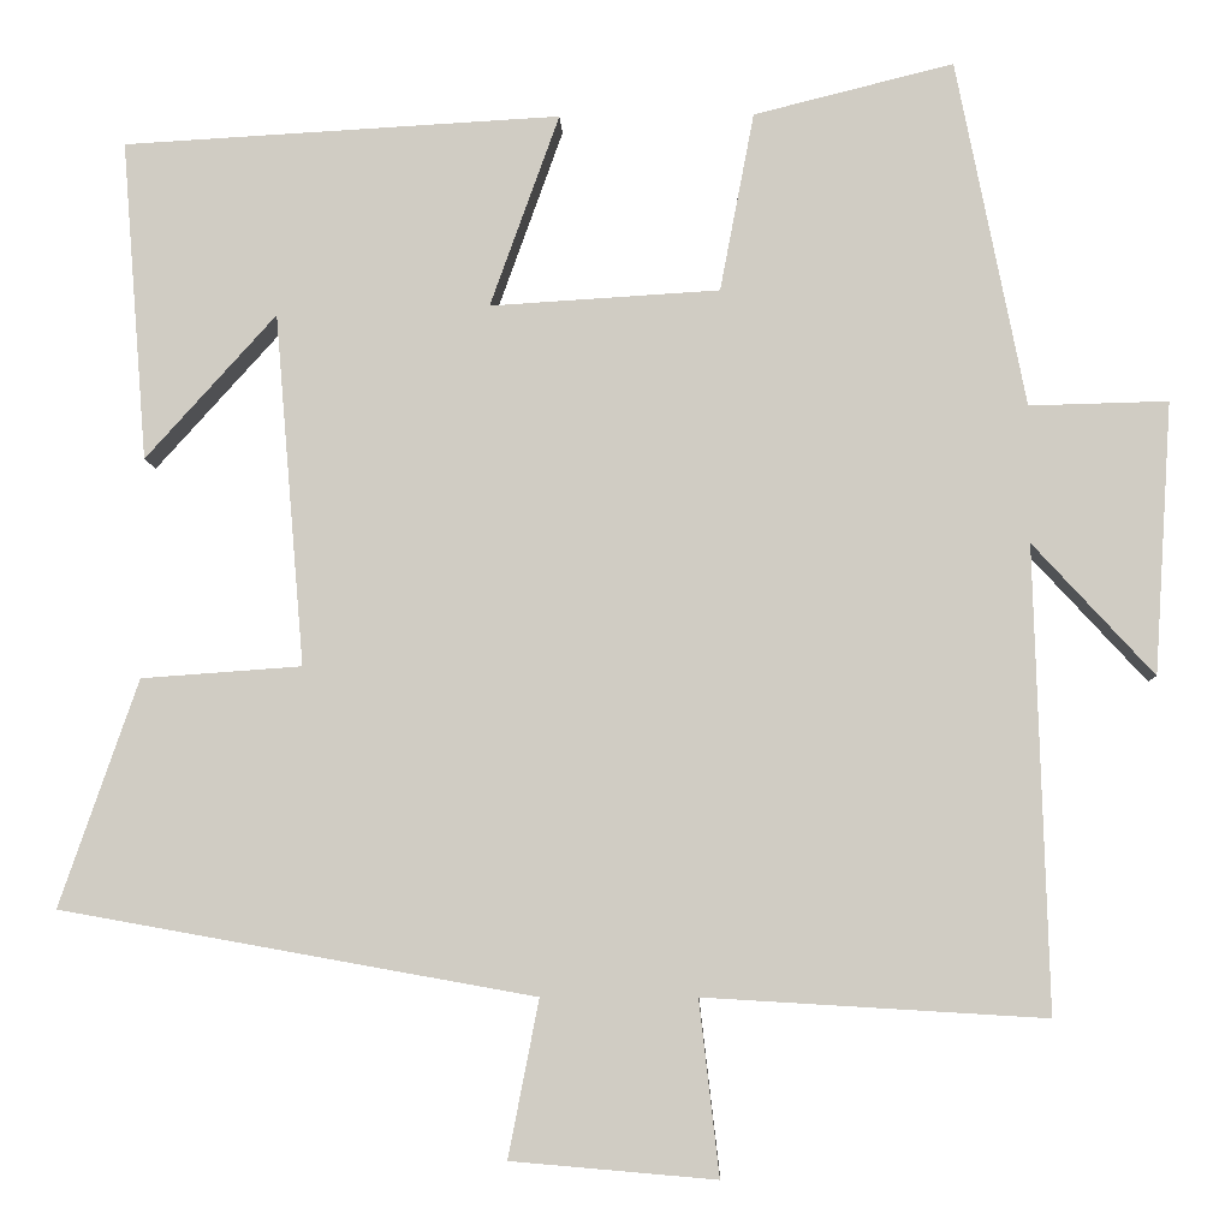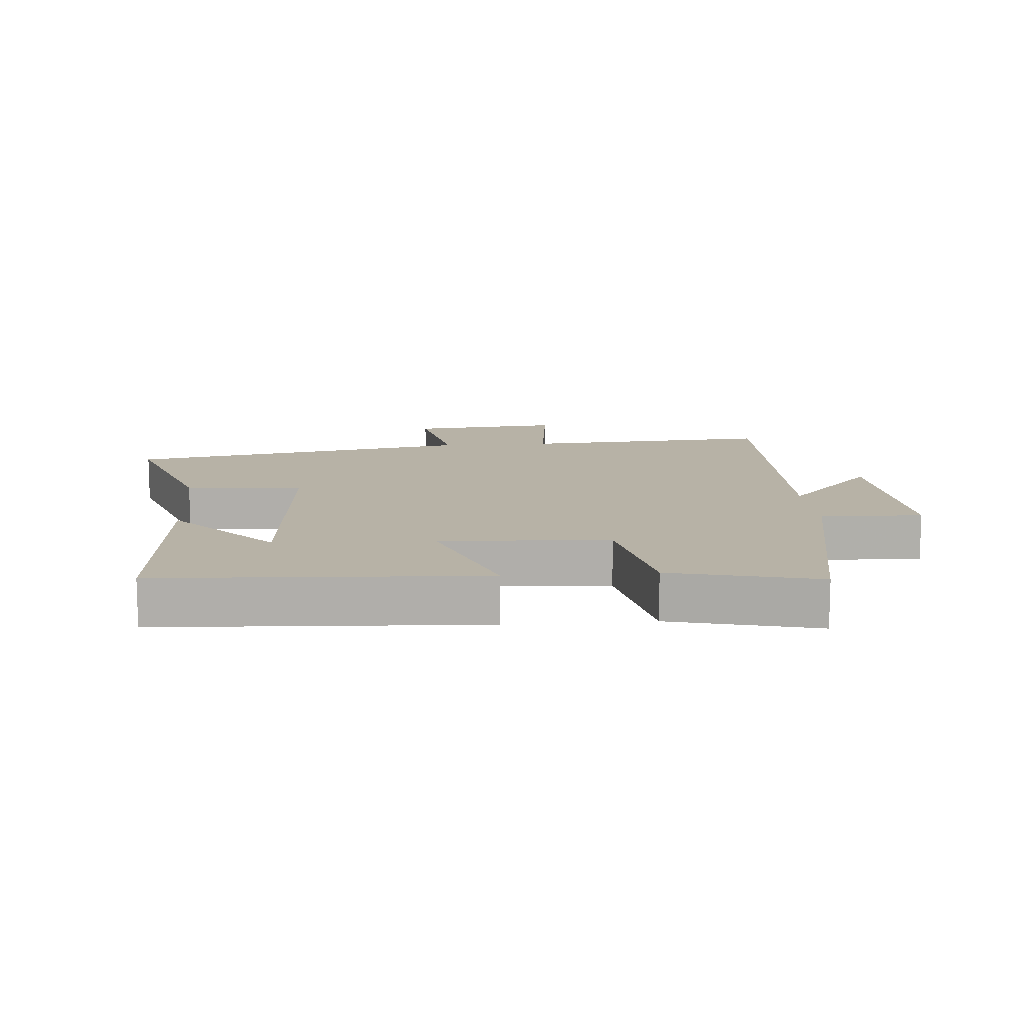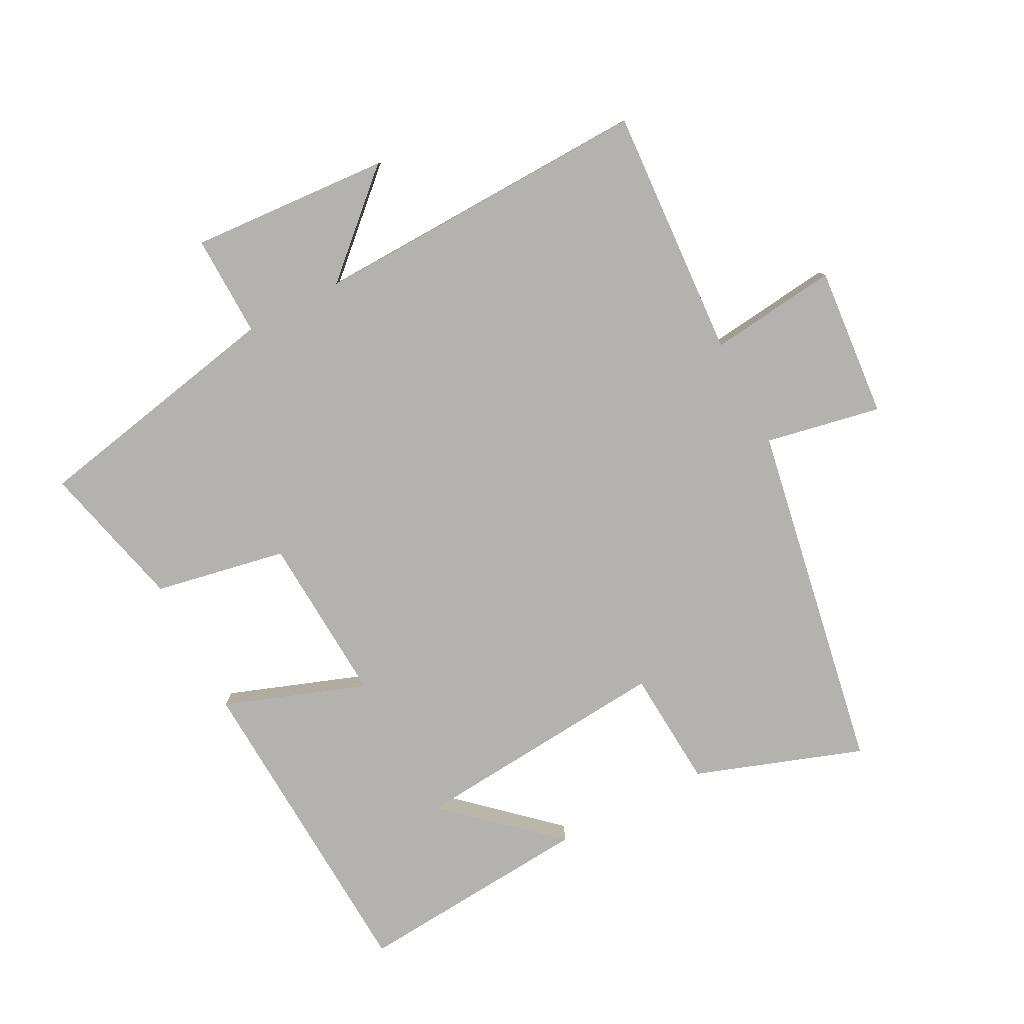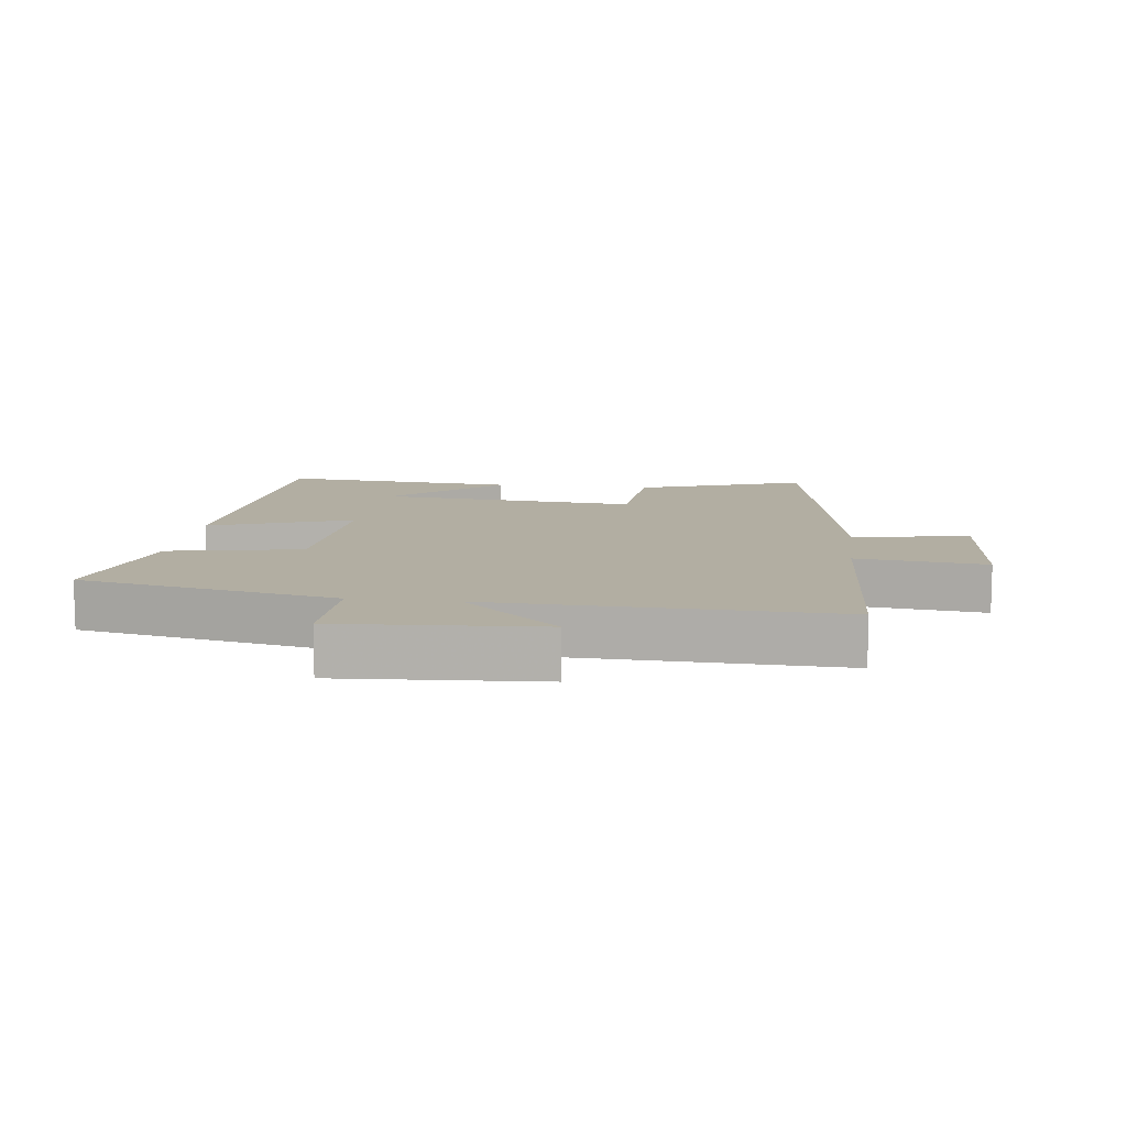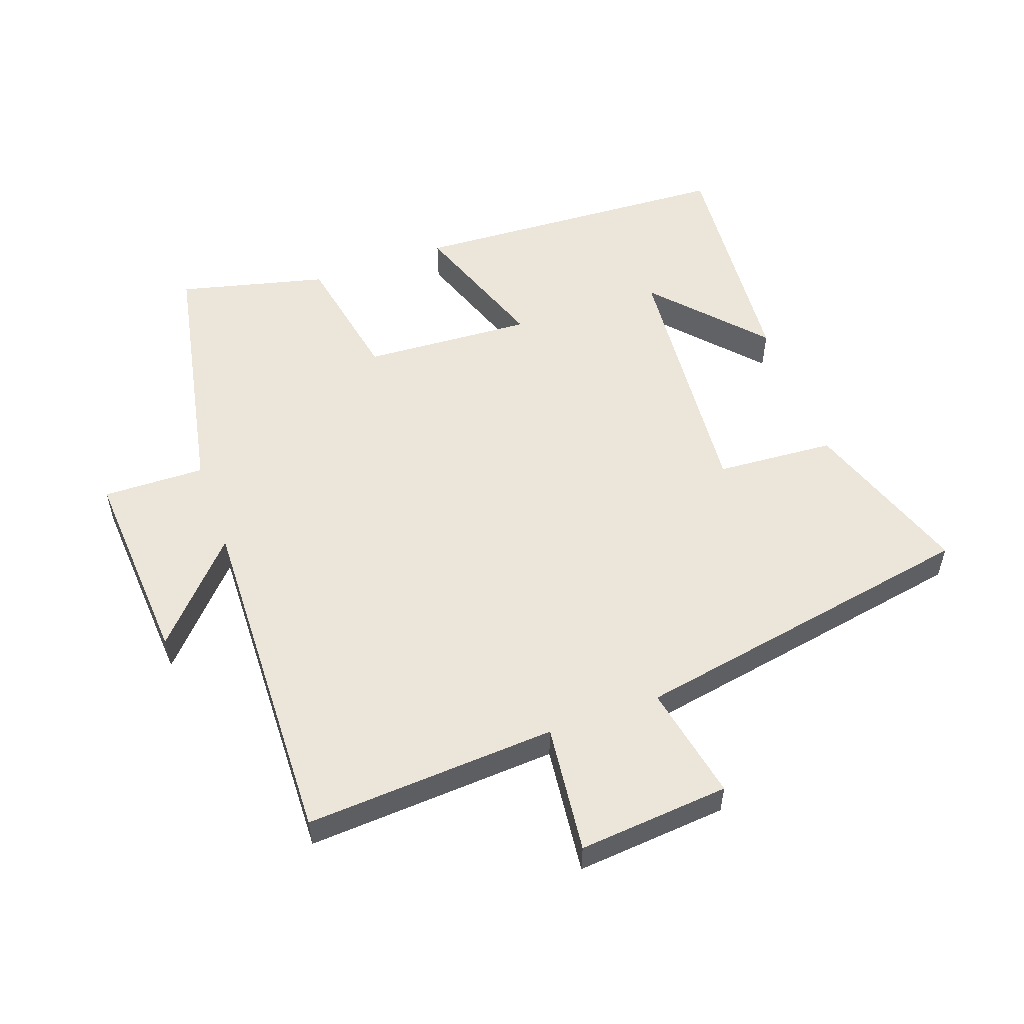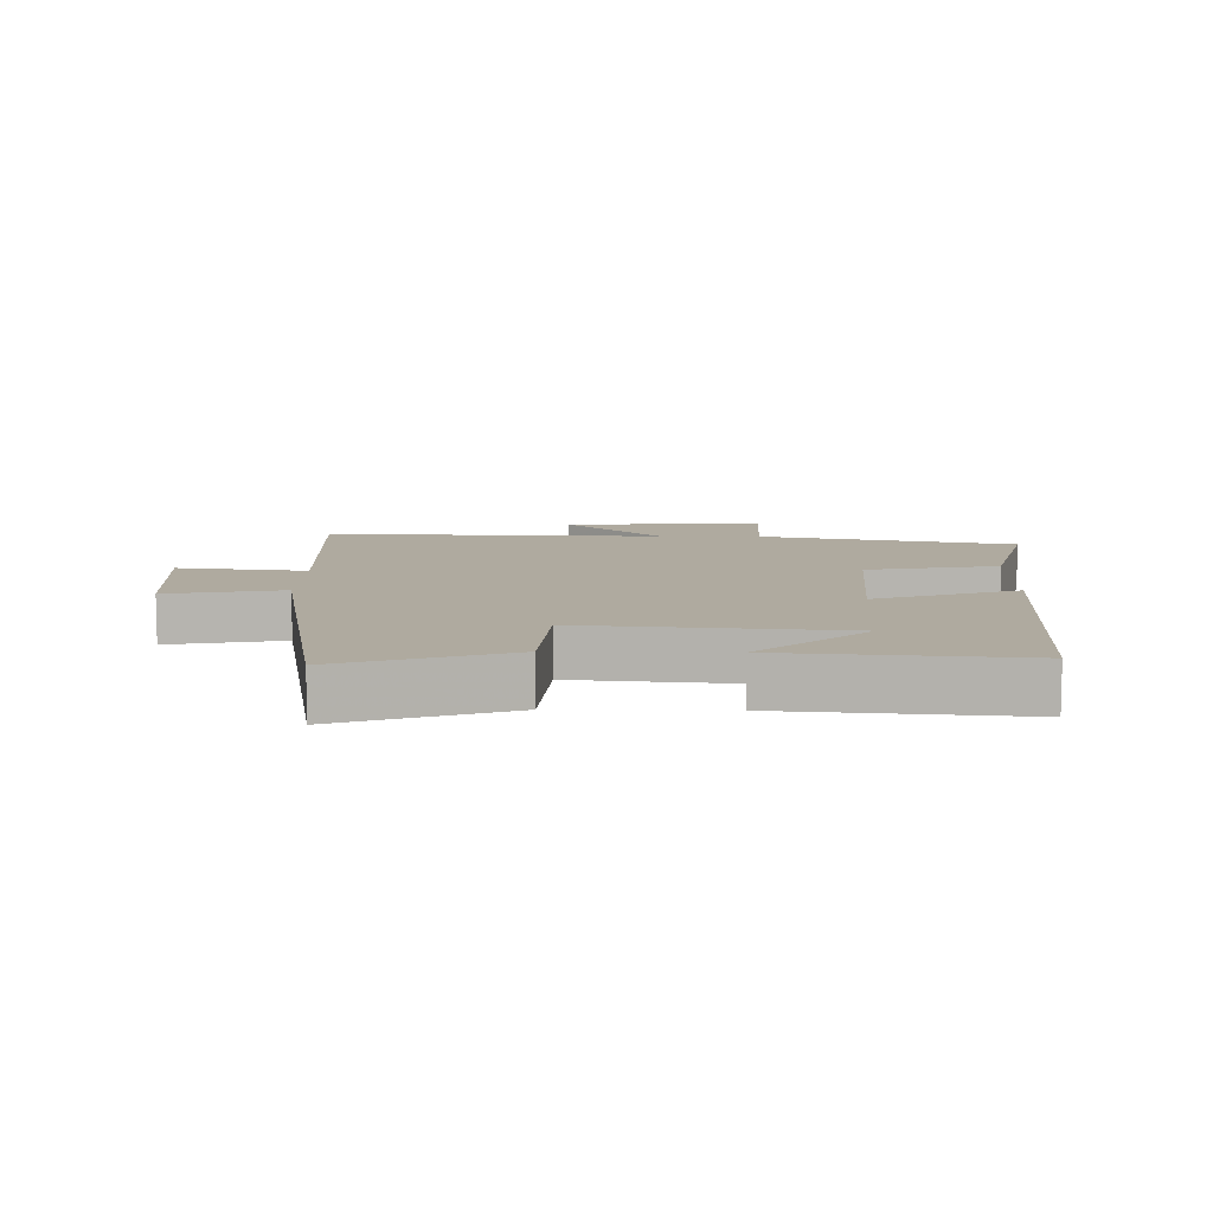
<metadata>
{"format":"obj","ext":"obj","renderer":"f3d","projection":"perspective","resolution":1024,"background":"white","views":[{"elev":-6.4,"azim":2.0,"up":"+Z"},{"elev":12.3,"azim":-4.7,"up":"+Y"},{"elev":-79.8,"azim":117.5,"up":"+Y"},{"elev":10.7,"azim":97.2,"up":"+Y"},{"elev":54.5,"azim":160.2,"up":"+Y"},{"elev":9.5,"azim":-88.8,"up":"+Y"}]}
</metadata>
<code>
v -0.529 0.07 0.472
v -0.029 0.07 0.5
v -0.108 0.07 0.28
v 0.154 0.07 0.296
v 0.193 0.07 0.5
v 0.421 0.07 0.557
v 0.5 0.07 0.161
v 0.658 0.07 0.165
v 0.638 0.07 -0.145
v 0.5 0.07 0.005
v 0.516 0.07 -0.523
v 0.127 0.07 -0.5
v 0.15 0.07 -0.699
v -0.084 0.07 -0.679
v -0.049 0.07 -0.5
v -0.59 0.07 -0.403
v -0.5 0.07 -0.144
v -0.317 0.07 -0.131
v -0.351 0.07 0.271
v -0.5 0.07 0.106
v -0.529 0 0.472
v -0.029 0 0.5
v -0.108 0 0.28
v 0.154 0 0.296
v 0.193 0 0.5
v 0.421 0 0.557
v 0.5 0 0.161
v 0.658 0 0.165
v 0.638 0 -0.145
v 0.5 0 0.005
v 0.516 0 -0.523
v 0.127 0 -0.5
v 0.15 0 -0.699
v -0.084 0 -0.679
v -0.049 0 -0.5
v -0.59 0 -0.403
v -0.5 0 -0.144
v -0.317 0 -0.131
v -0.351 0 0.271
v -0.5 0 0.106
f 19 20 1
f 15 16 17 18
f 15 18 19
f 12 13 14 15
f 12 15 19
f 10 11 12 19
f 7 8 9 10
f 4 5 6 7
f 3 4 7 10
f 19 1 2 3
f 3 10 19
f 21 40 39
f 38 37 36 35
f 39 38 35
f 35 34 33 32
f 39 35 32
f 39 32 31 30
f 30 29 28 27
f 27 26 25 24
f 30 27 24 23
f 23 22 21 39
f 39 30 23
f 1 21 22 2
f 2 22 23 3
f 3 23 24 4
f 4 24 25 5
f 5 25 26 6
f 6 26 27 7
f 7 27 28 8
f 8 28 29 9
f 9 29 30 10
f 10 30 31 11
f 11 31 32 12
f 12 32 33 13
f 13 33 34 14
f 14 34 35 15
f 15 35 36 16
f 16 36 37 17
f 17 37 38 18
f 18 38 39 19
f 19 39 40 20
f 20 40 21 1

</code>
